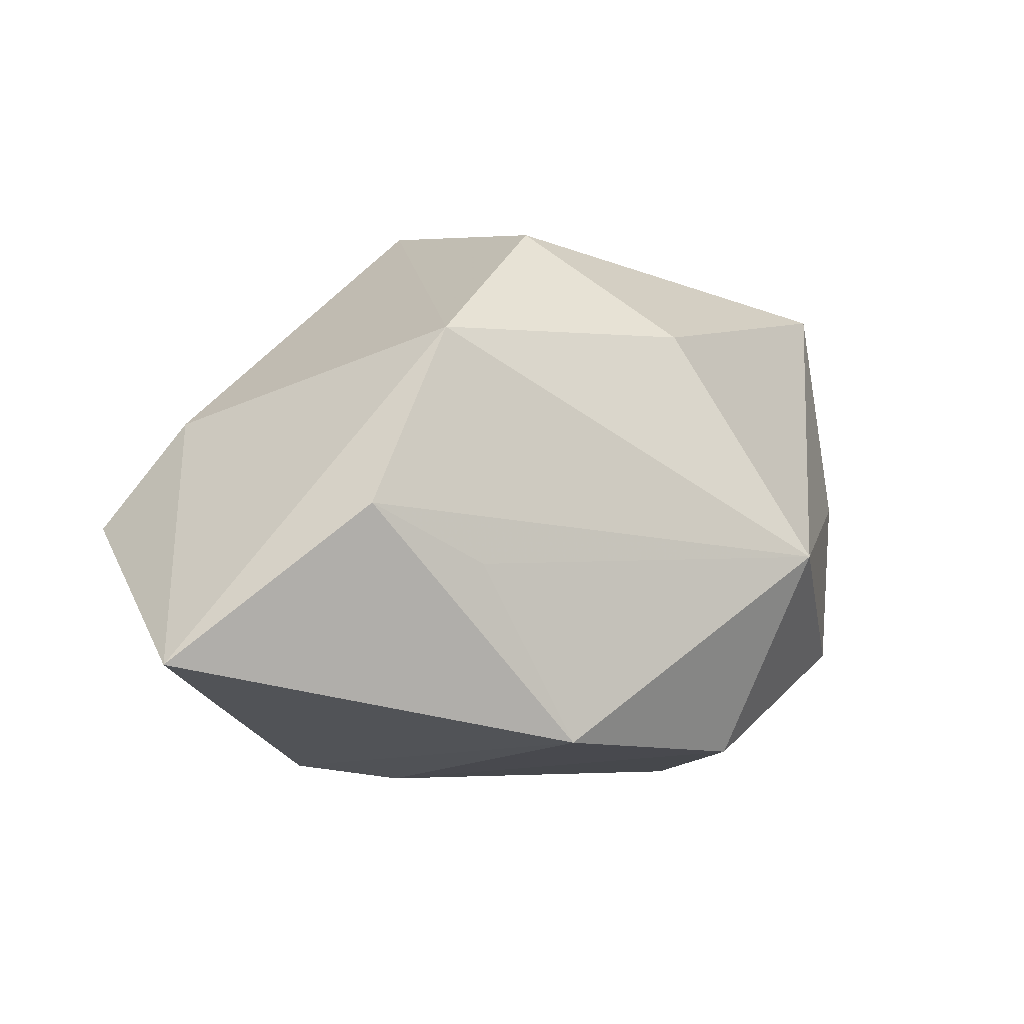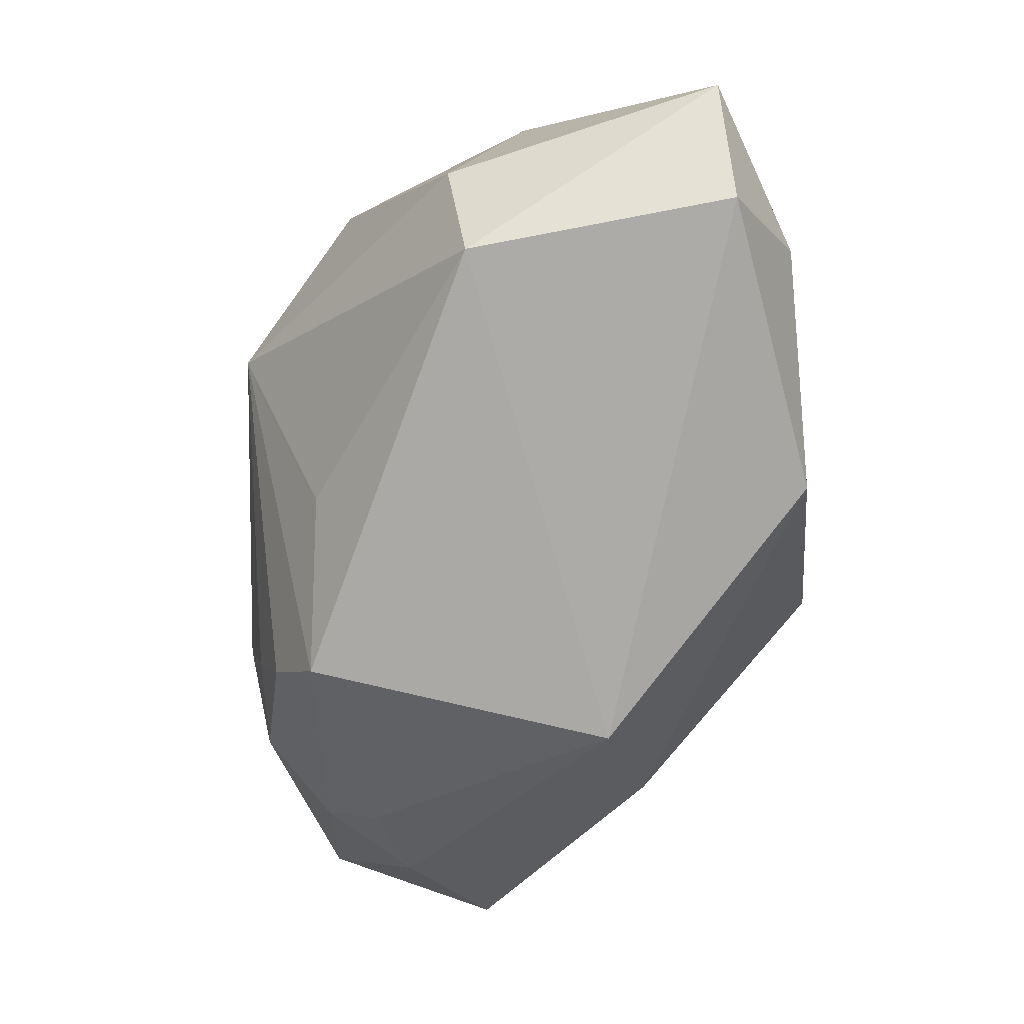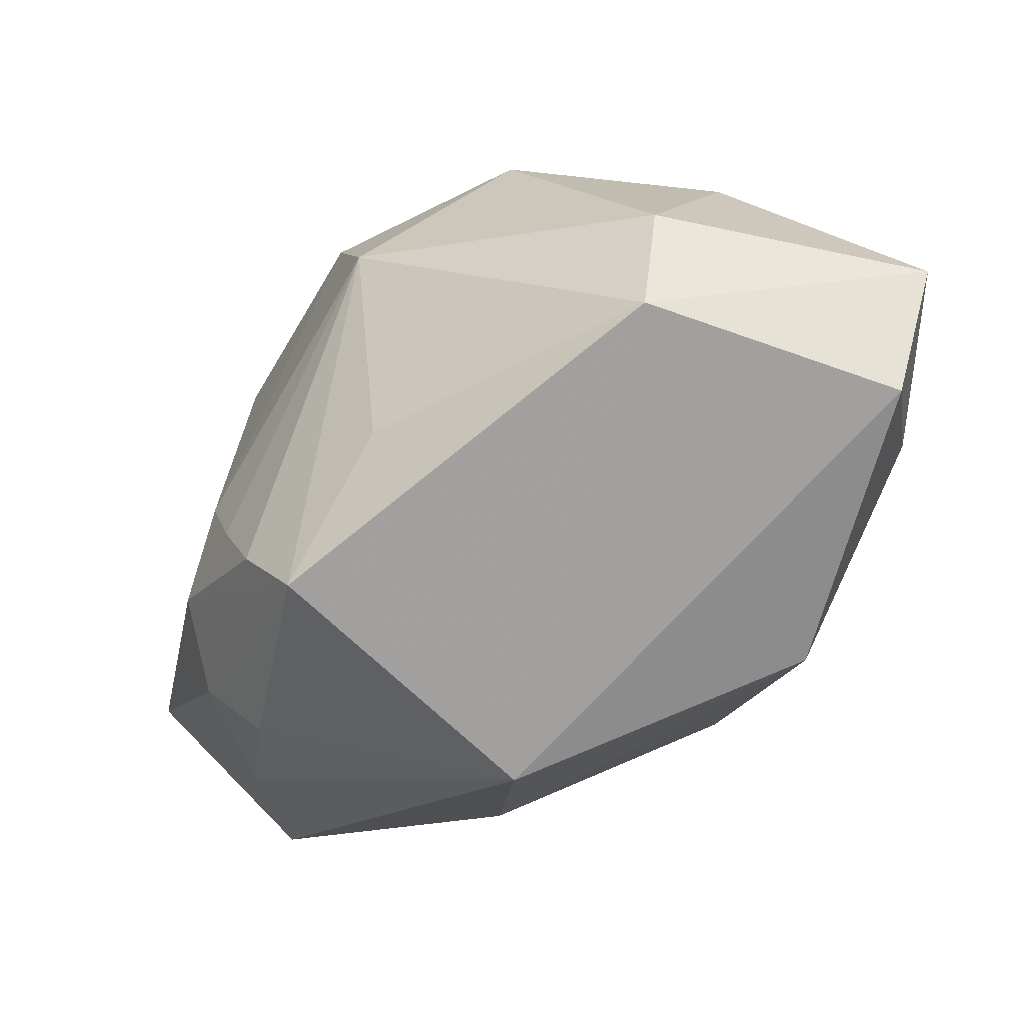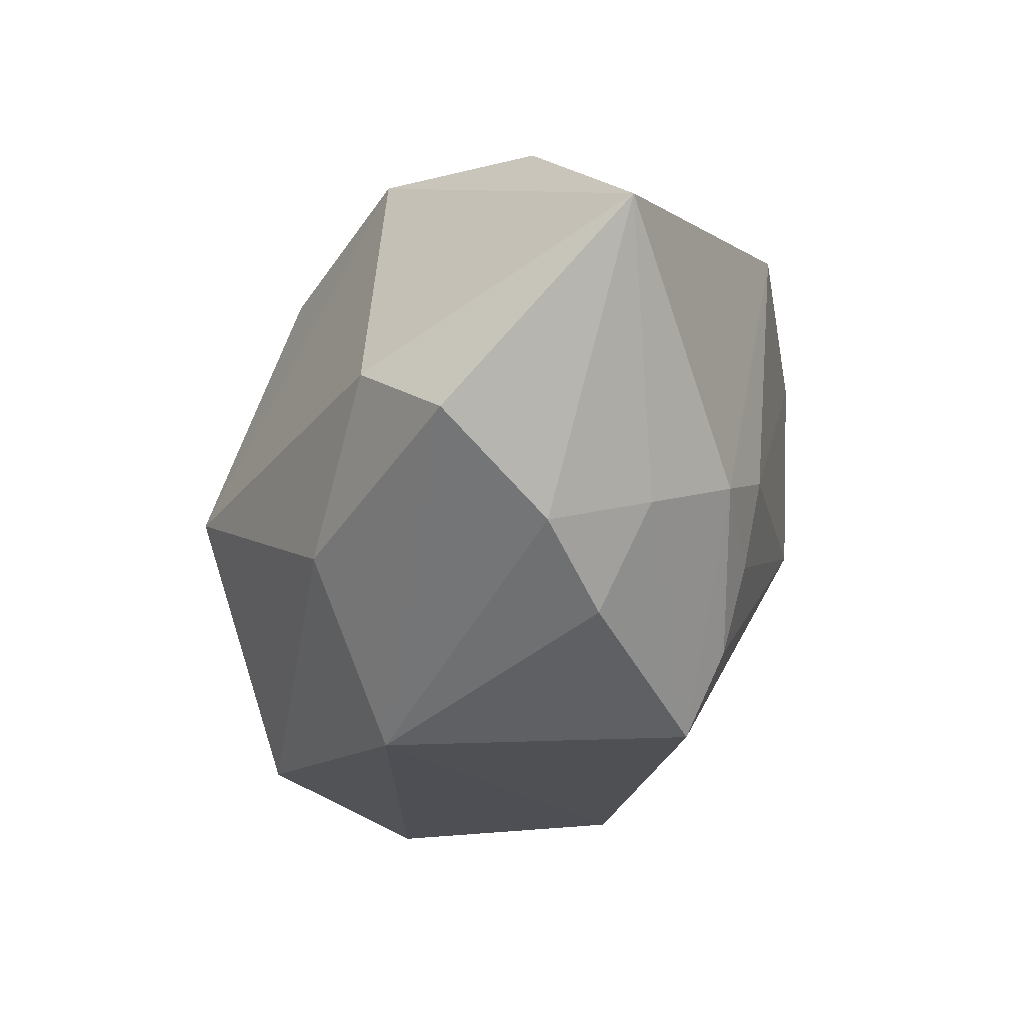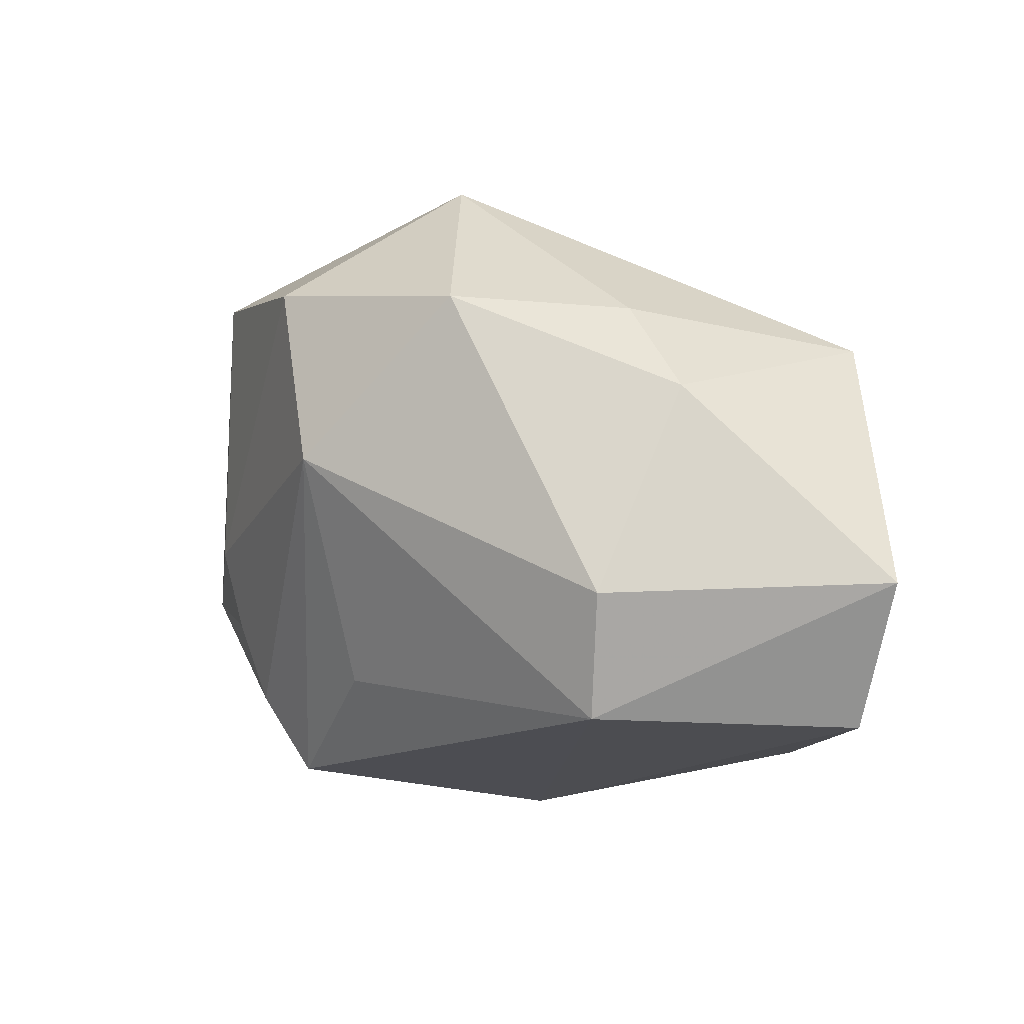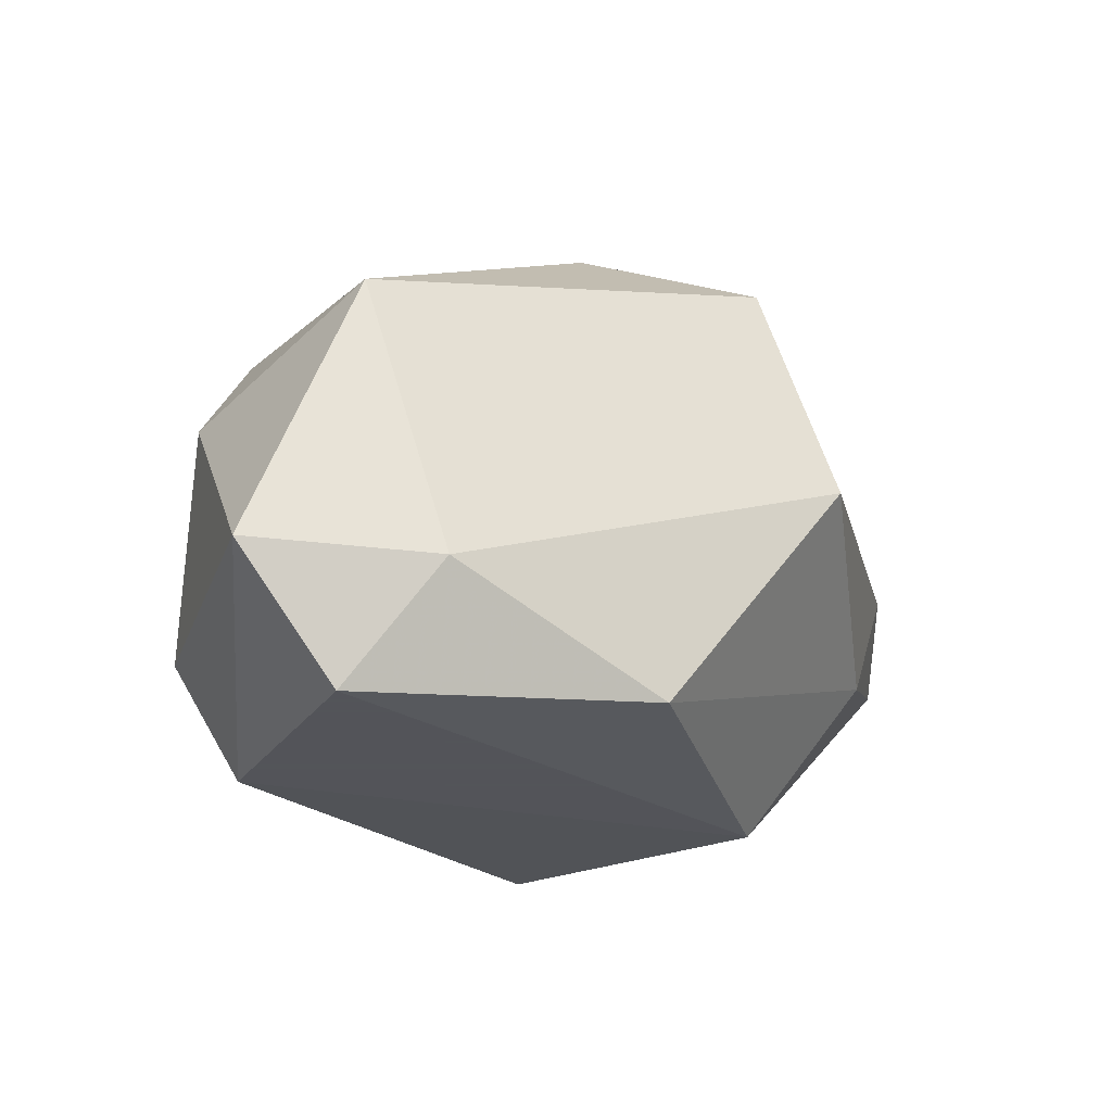
<metadata>
{"format":"obj","ext":"obj","renderer":"f3d","projection":"perspective","resolution":1024,"background":"white","views":[{"elev":-18.5,"azim":-29.3,"up":"+Y"},{"elev":-76.5,"azim":96.2,"up":"+Z"},{"elev":-71.7,"azim":66.2,"up":"+Z"},{"elev":-18.4,"azim":-72.0,"up":"+Z"},{"elev":-16.2,"azim":75.5,"up":"+Z"},{"elev":-23.9,"azim":150.4,"up":"+Z"}]}
</metadata>
<code>
v 0.01313 0.0105 0.003984
v -0.002903 -0.01221 0.009503
v 0.005732 -0.01118 0.007033
v -0.01232 -0.004678 0.01117
v 0.007478 -0.01047 -0.0004169
v -0.004887 0.008488 0.009437
v 0.01725 0.009986 -0.00654
v -0.008878 -0.01152 -0.002493
v 0.01262 -0.005785 0.004918
v -0.01802 -0.01027 0.005886
v -0.005132 -0.01192 -0.001105
v 0.001754 0.01179 -0.0101
v -0.004152 -0.01003 -0.007694
v 0.01053 0.01229 -0.006646
v -0.004694 -0.01111 -0.004417
v 0.006798 -0.004024 0.0119
v -0.01187 0.004465 -0.00468
v -0.005662 0.01229 -0.0006175
v -0.007225 0.003126 -0.0112
v 0.01349 0.001105 0.004759
v 0.002941 -0.007426 -0.008196
v -0.01819 -0.003022 -0.001508
v 0.01504 -0.0007895 -0.007056
v 0.0008415 0.004444 0.01146
v -0.01194 -0.009167 -0.003764
v -0.01441 -0.005871 -0.004891
v 0.01252 -0.0003059 -0.0112
v 0.01587 0.002323 0.0009144
v -0.01589 0.001026 0.00109
v -0.01094 -0.00679 -0.007565
v -0.003331 -0.008224 -0.01082
v -0.009826 0.00245 0.01203
v 0.01334 0.009935 -0.0112
v -0.007593 -0.006234 0.01095
f 6 1 18
f 7 33 14
f 14 1 7
f 18 1 14
f 29 22 10
f 28 23 7
f 7 1 28
f 27 33 7
f 7 23 27
f 16 4 34
f 31 27 21
f 32 4 16
f 10 4 32
f 32 29 10
f 32 6 18
f 18 29 32
f 10 22 26
f 20 1 16
f 20 28 1
f 23 28 9
f 28 20 9
f 16 3 9
f 9 20 16
f 2 11 3
f 10 8 2
f 2 8 11
f 2 4 10
f 2 34 4
f 2 3 16
f 16 34 2
f 3 11 5
f 31 21 5
f 23 9 5
f 5 9 3
f 5 27 23
f 5 21 27
f 24 32 16
f 16 1 24
f 6 32 24
f 1 6 24
f 10 26 25
f 25 26 30
f 25 8 10
f 25 30 31
f 31 8 25
f 19 26 22
f 30 26 19
f 31 30 19
f 19 27 31
f 33 27 19
f 31 5 13
f 13 8 31
f 17 19 22
f 22 29 17
f 17 29 18
f 33 19 12
f 18 14 12
f 12 14 33
f 12 17 18
f 19 17 12
f 15 5 11
f 15 13 5
f 11 8 15
f 8 13 15

</code>
